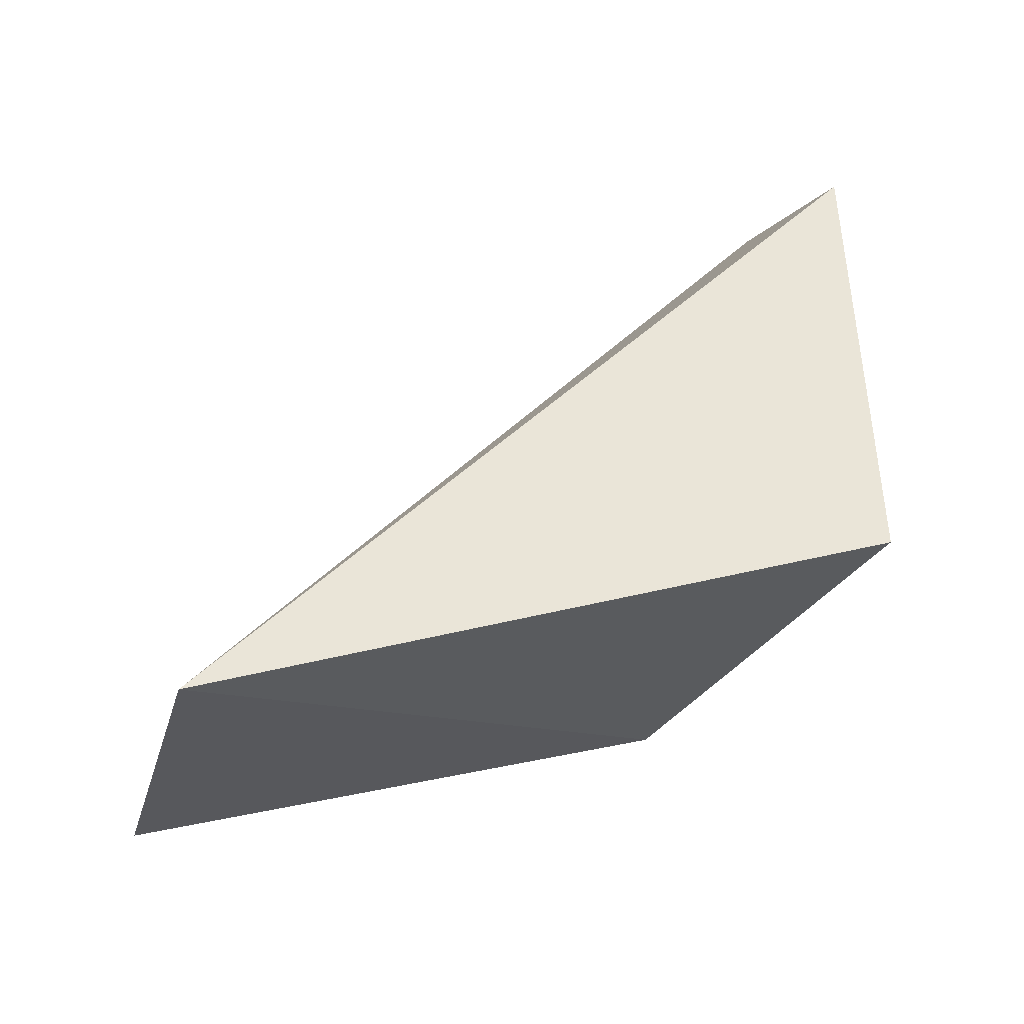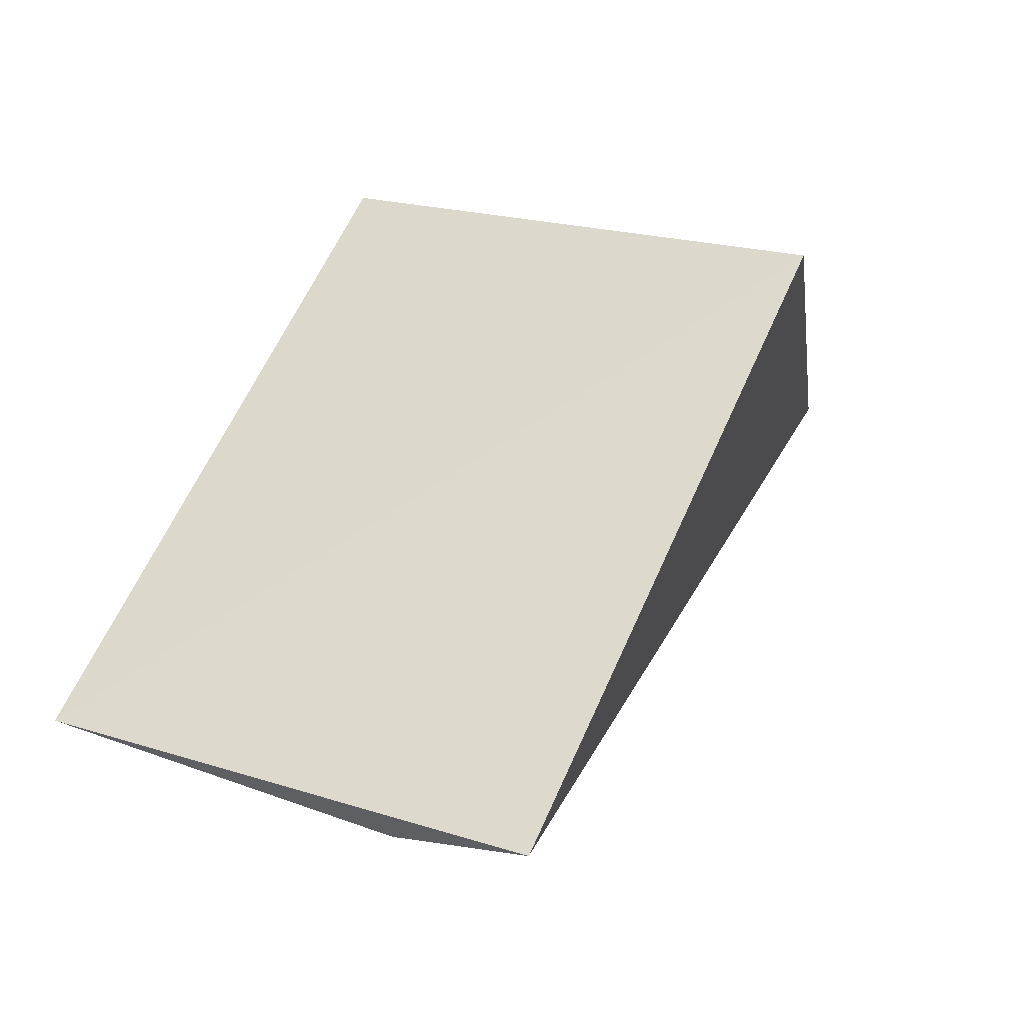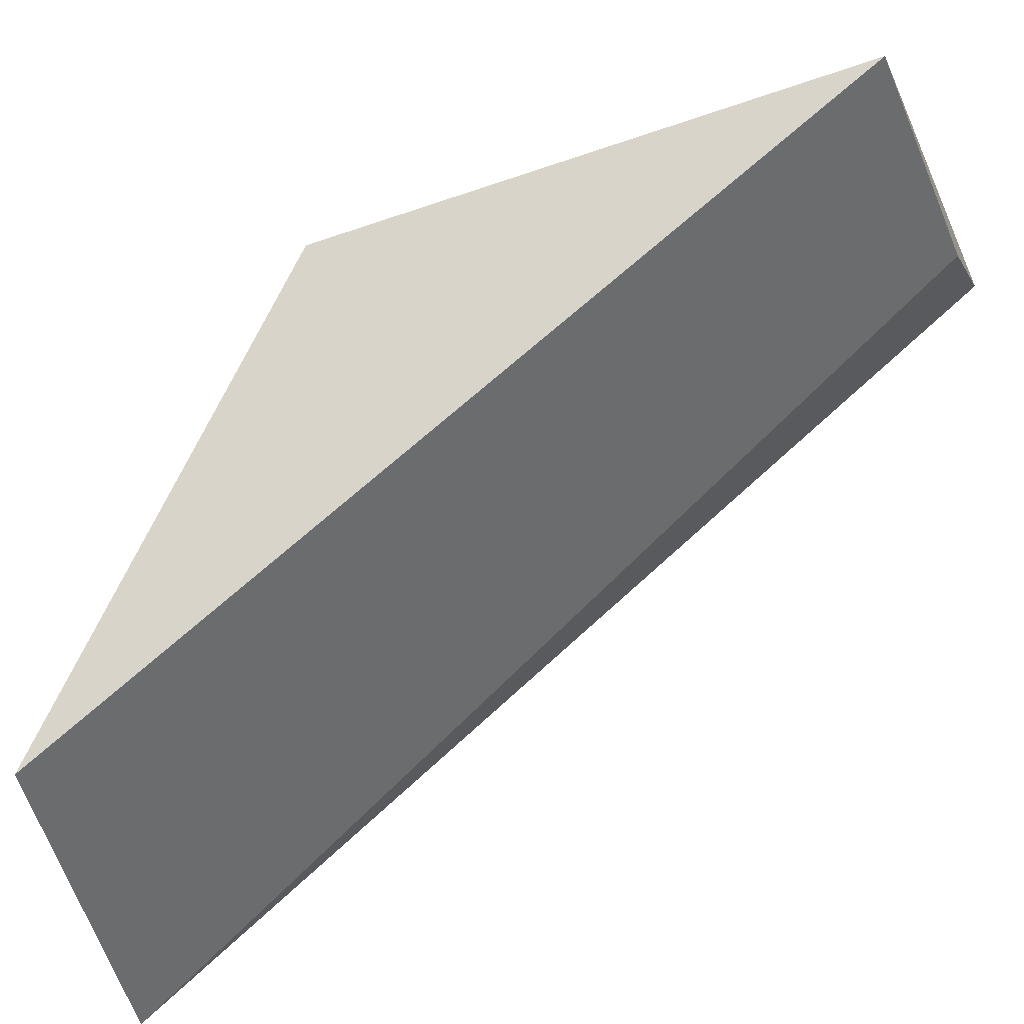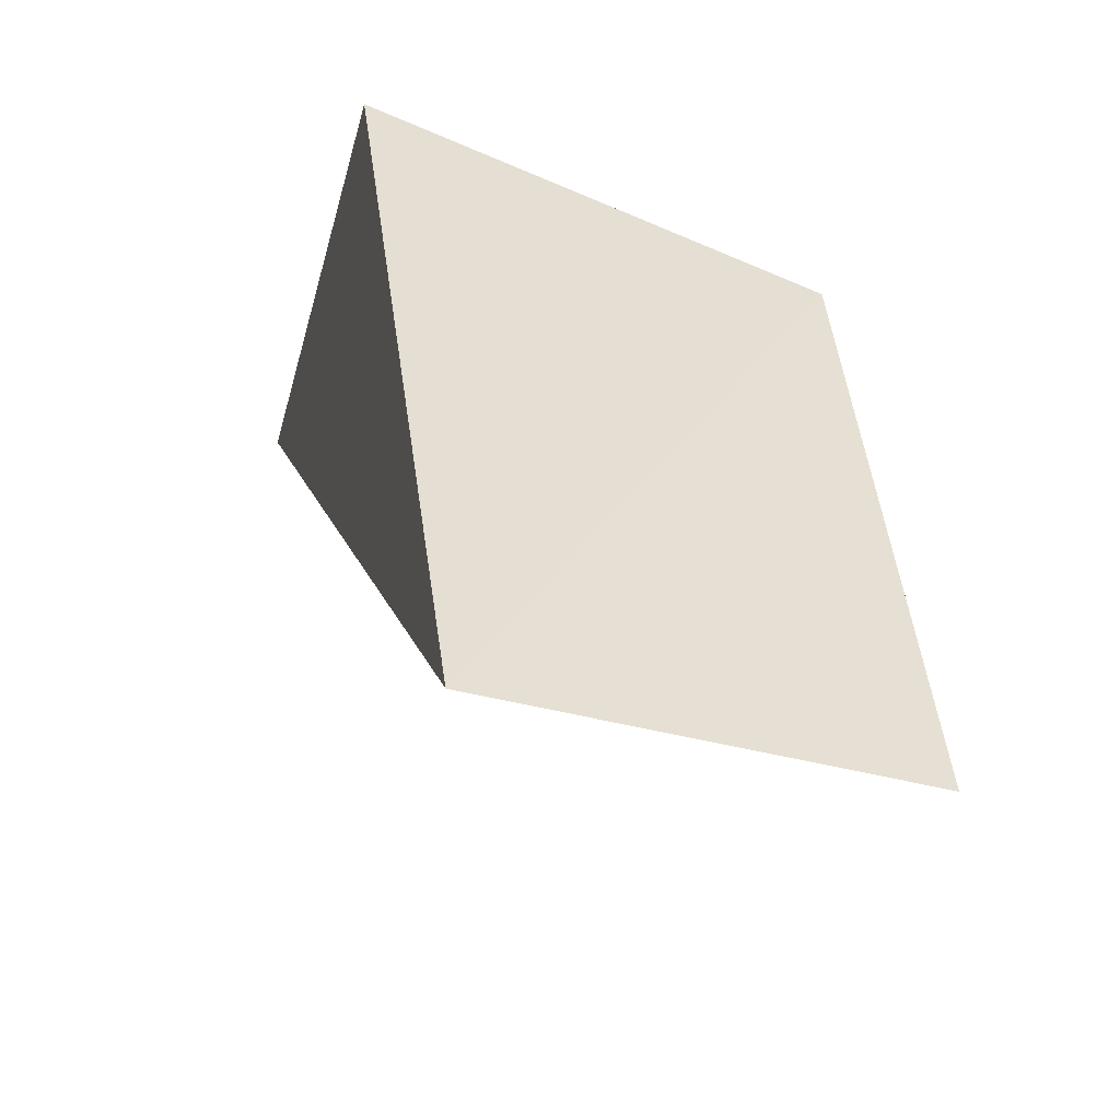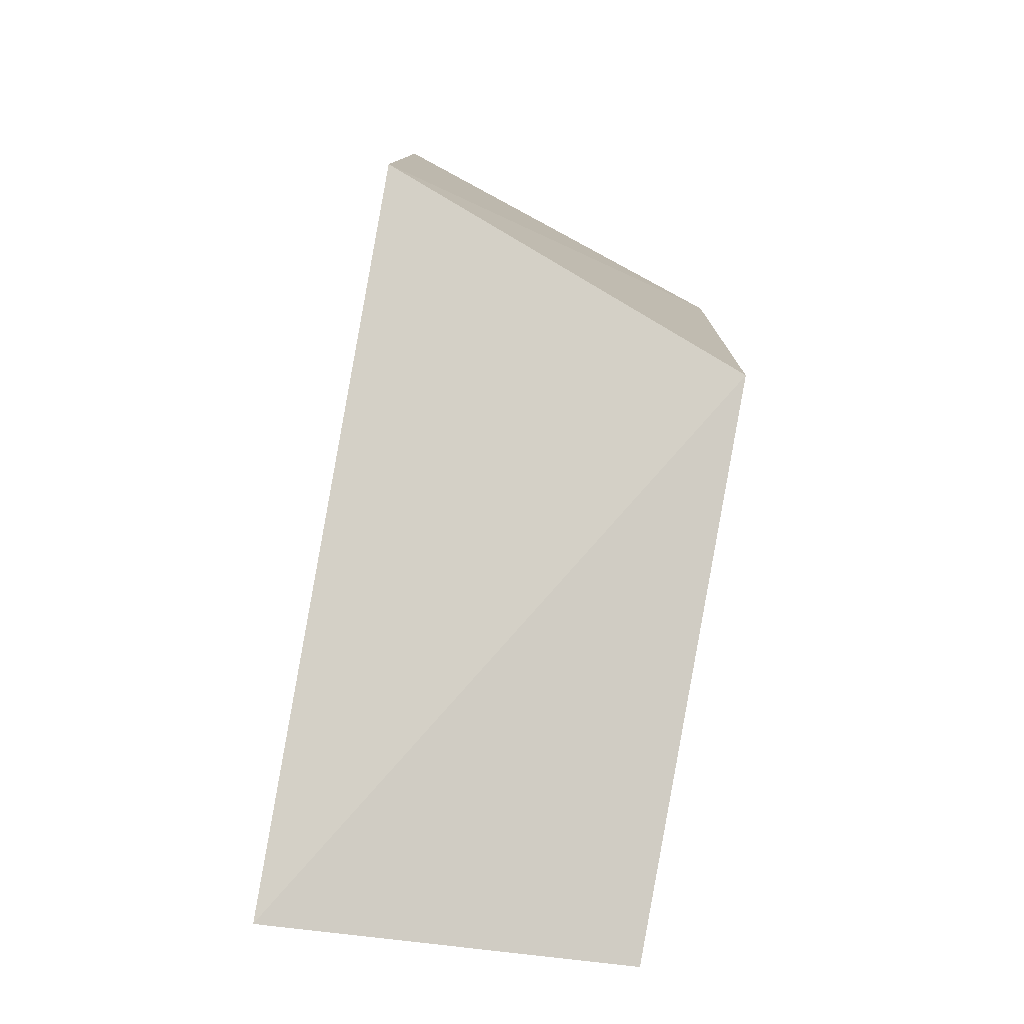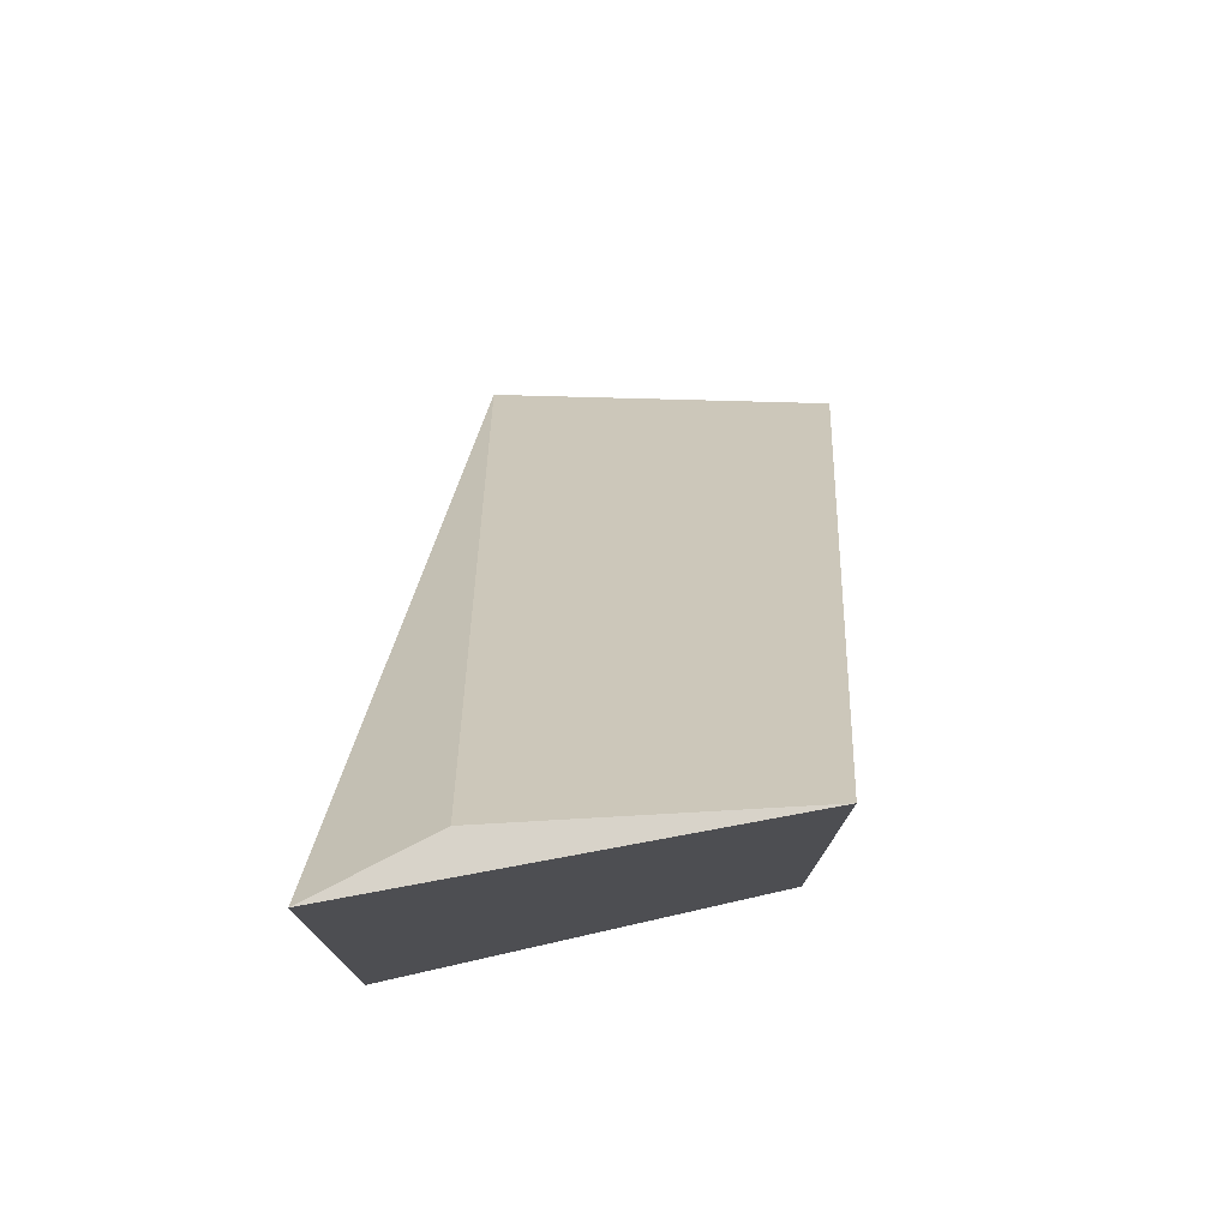
<metadata>
{"format":"obj","ext":"obj","renderer":"f3d","projection":"perspective","resolution":1024,"background":"white","views":[{"elev":-41.4,"azim":74.8,"up":"+Z"},{"elev":60.4,"azim":23.4,"up":"+Y"},{"elev":-43.5,"azim":-68.7,"up":"+Y"},{"elev":-29.0,"azim":167.3,"up":"+Y"},{"elev":-79.1,"azim":168.1,"up":"+Z"},{"elev":75.9,"azim":-174.2,"up":"+Z"}]}
</metadata>
<code>
v 0.02081 0.3583 -0.282
v 0.02048 0.3503 -0.292
v 0.02081 0.3583 -0.2885
v 0.01621 0.3503 -0.2911
v 0.01956 0.3574 -0.282
v 0.01621 0.3567 -0.2885
v 0.01621 0.3569 -0.282
f 1 2 3
f 5 2 1
f 6 3 2
f 6 2 4
f 7 4 2
f 7 2 5
f 7 6 4
f 7 5 1
f 7 1 3
f 7 3 6

</code>
